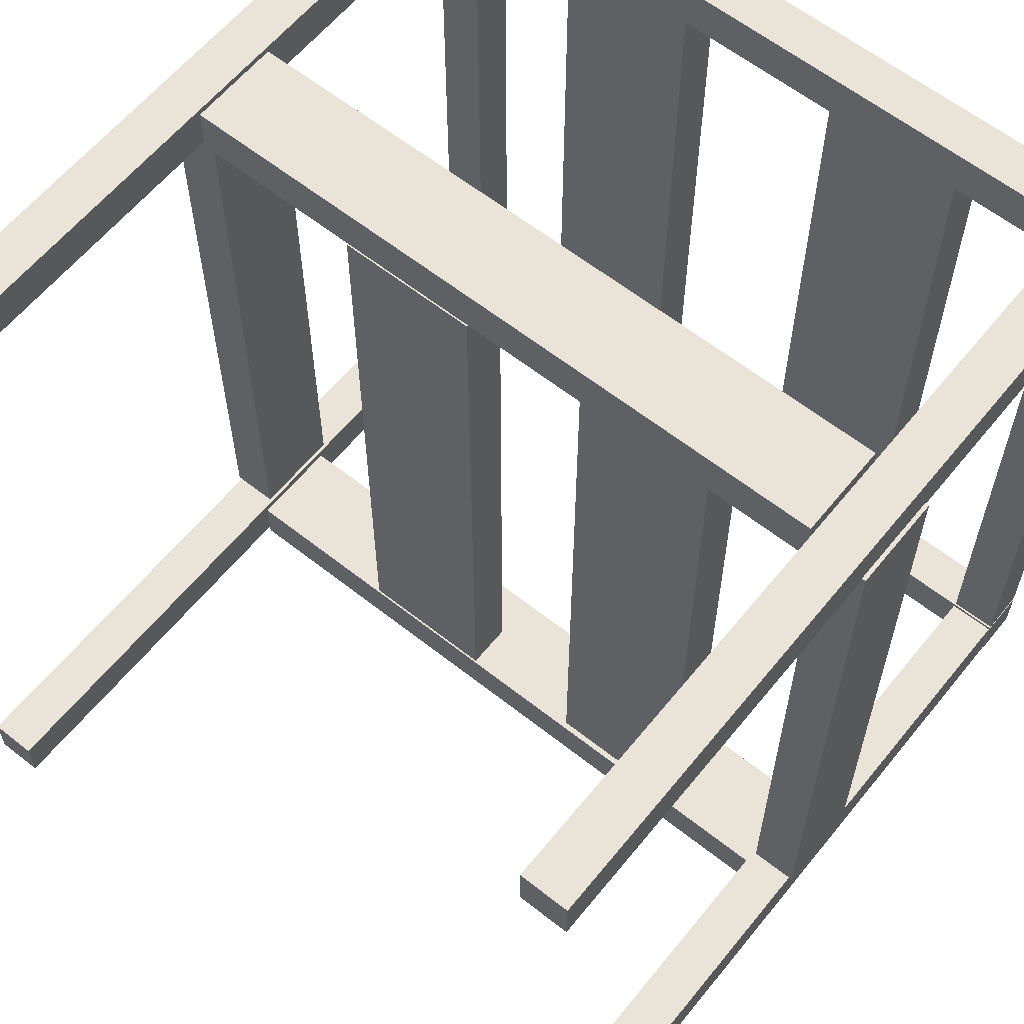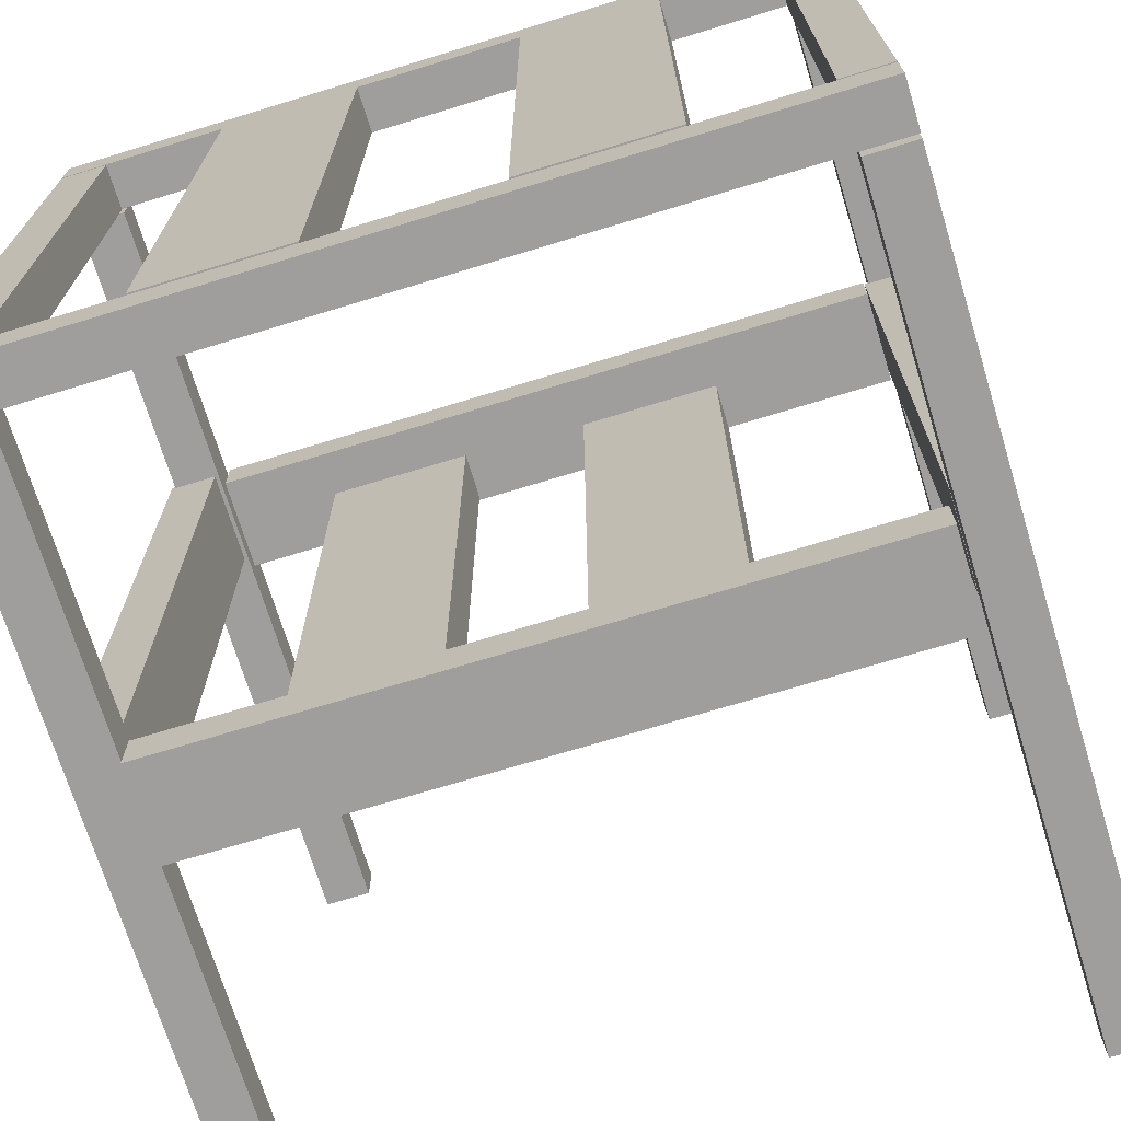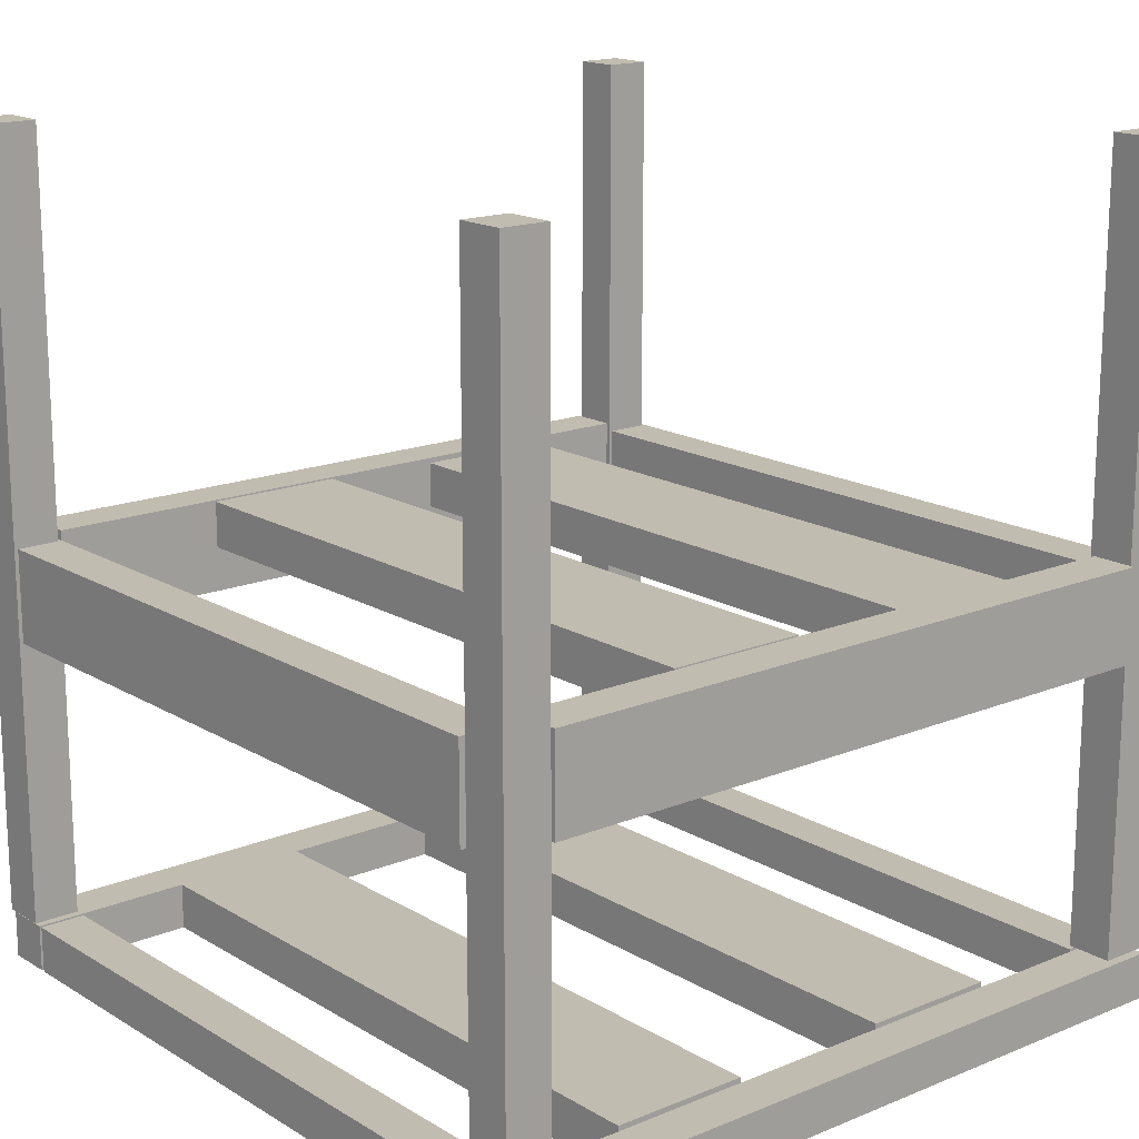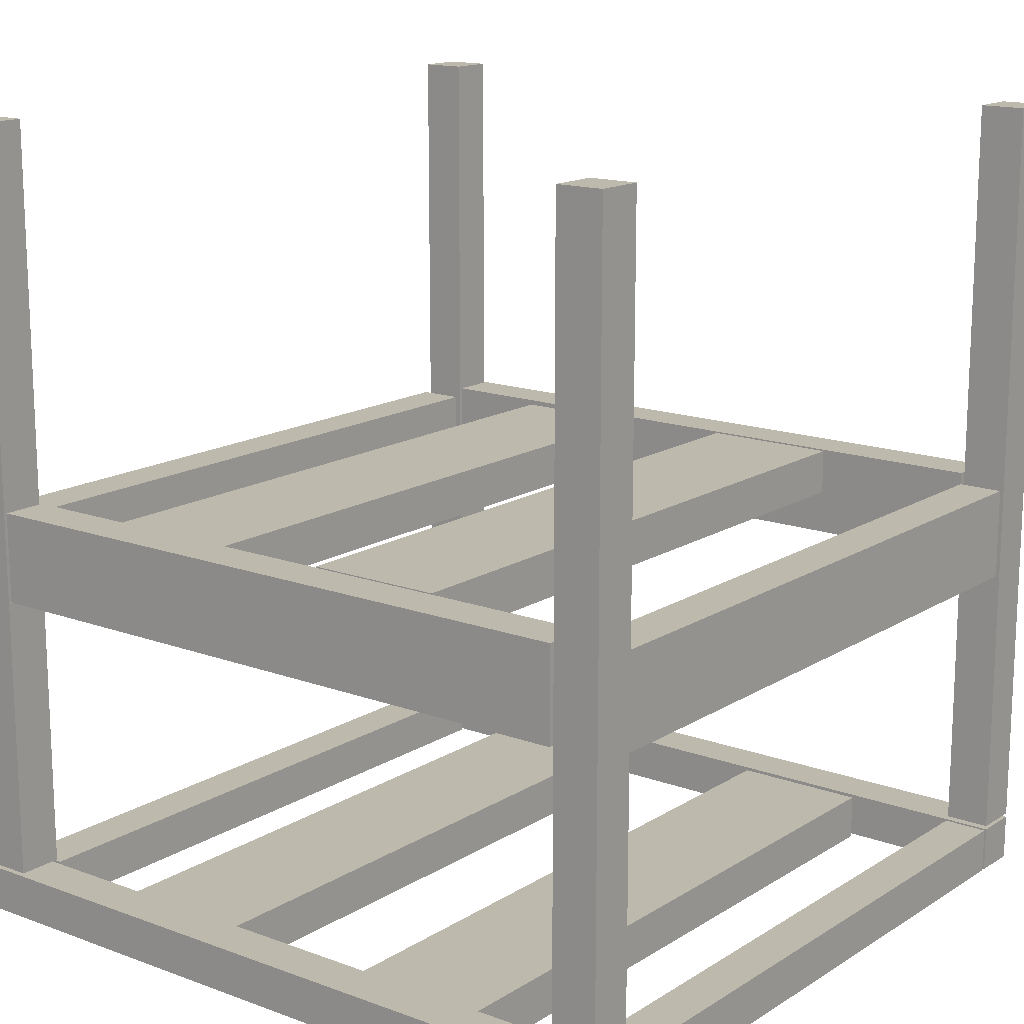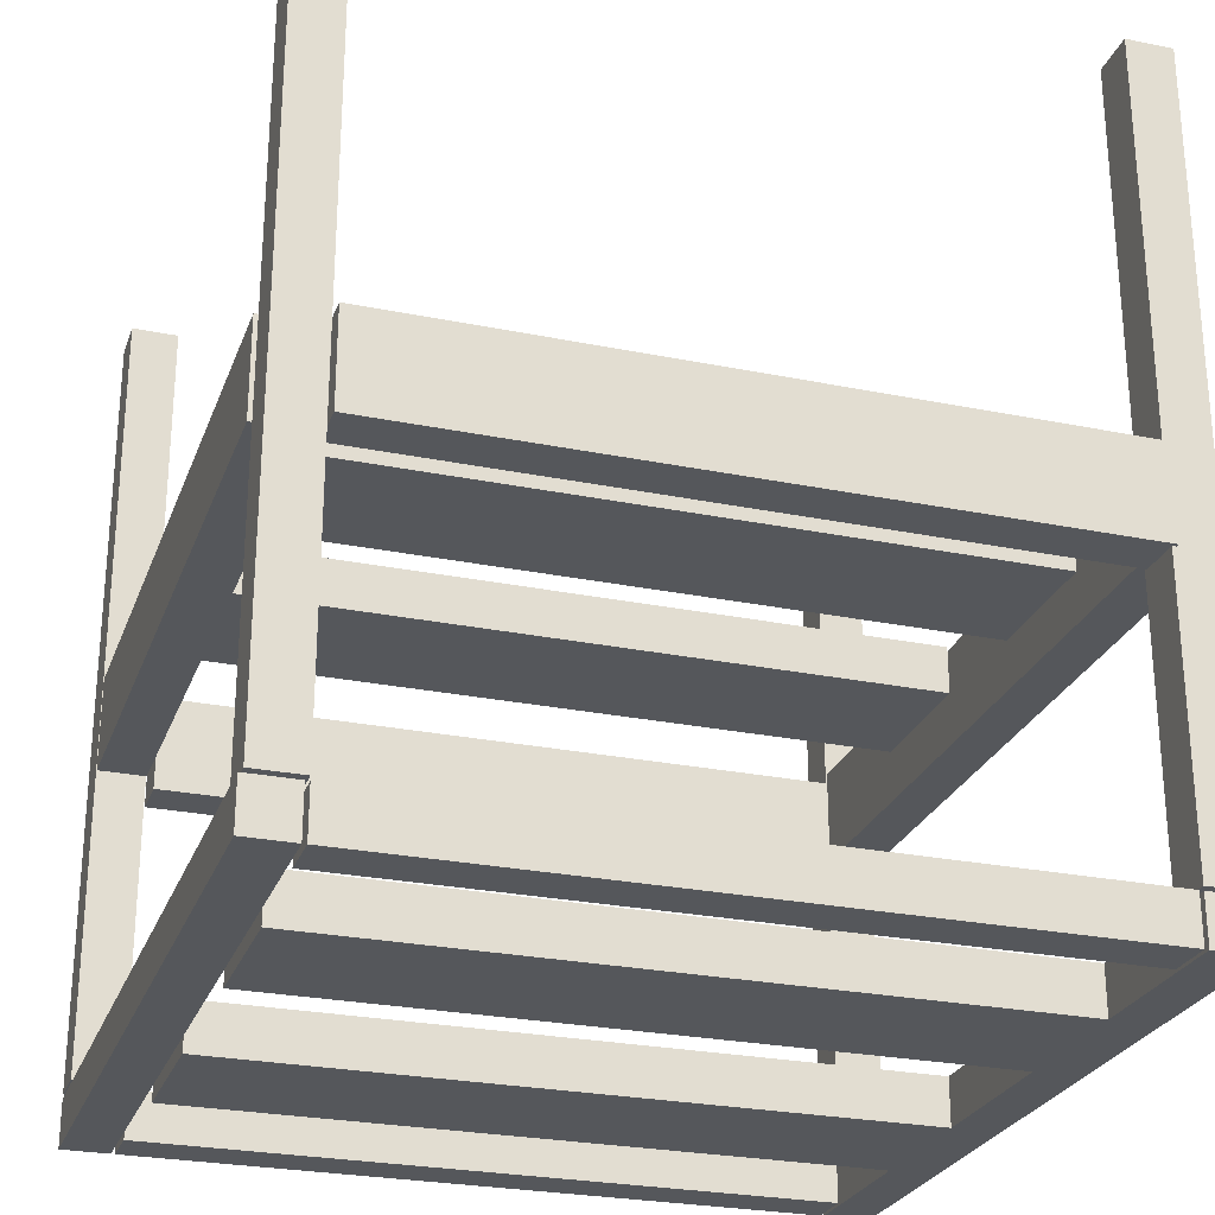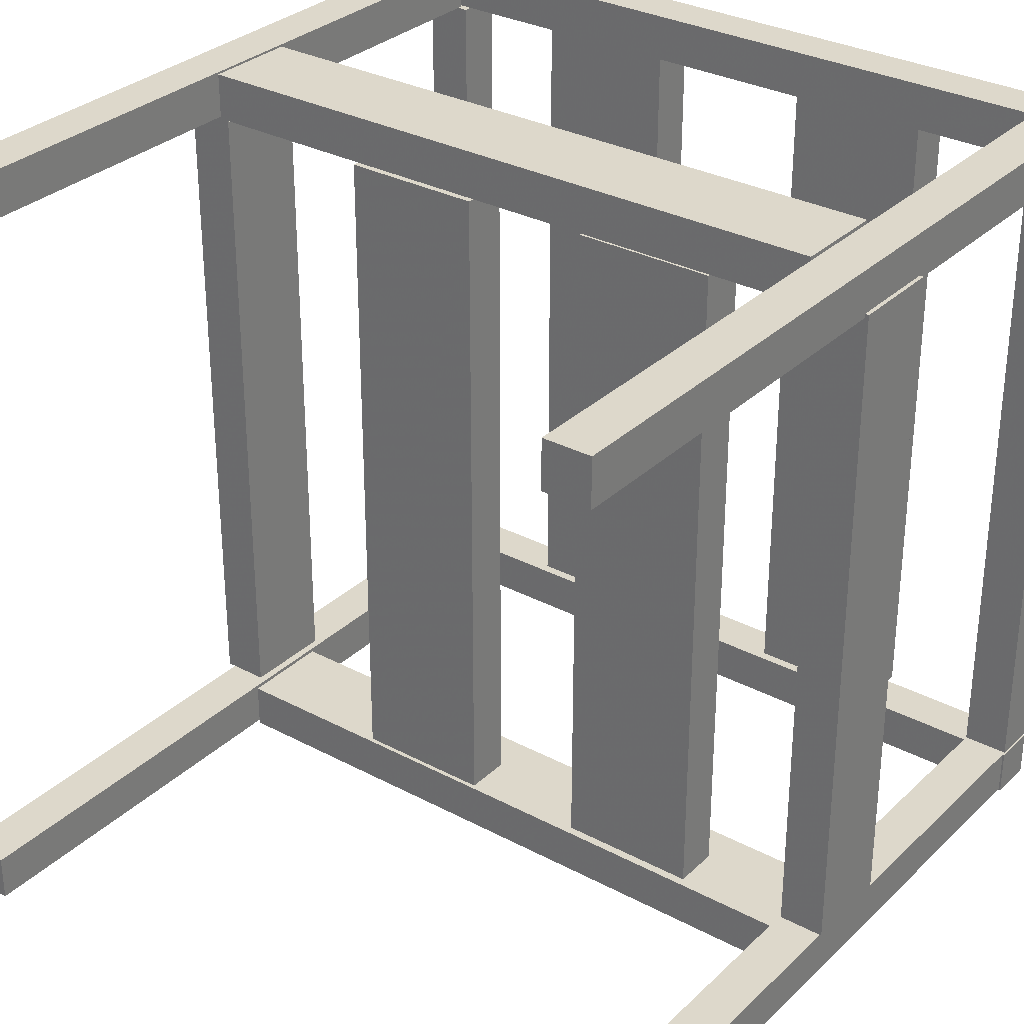
<metadata>
{"format":"obj","ext":"obj","renderer":"f3d","projection":"perspective","resolution":1024,"background":"white","views":[{"elev":60.9,"azim":38.9,"up":"+Y"},{"elev":-71.0,"azim":-163.0,"up":"+Y"},{"elev":16.4,"azim":-39.8,"up":"+Z"},{"elev":15.2,"azim":-142.2,"up":"+Z"},{"elev":-26.4,"azim":72.2,"up":"+Z"},{"elev":31.1,"azim":37.2,"up":"+Y"}]}
</metadata>
<code>
o obj_0
v 56 		87 		0
v 20 		87 		0
v -23 		87 		0
v 99 		88 		110.5
v 99 		88 		86.55
v -59 		87 		0
v 99 		-88 		0
v 87 		-88 		0
v 87 		-101 		89.12
v -88 		-101 		89.12
v -88 		-89 		89.12
v 87 		86 		0
v 99 		86 		0
v 87 		-89 		89.12
v 87 		-100 		89.12
v 56 		-87 		0
v 20 		-87 		0
v 86 		99 		89.12
v 86 		87 		89.12
v -89 		87 		89.12
v -89 		88 		89.12
v -89 		99 		89.12
v -23 		-87 		0
v -59 		-87 		0
v 87 		-89 		113.1
v -88 		-89 		113.1
v -88 		-101 		113.1
v 87 		-101 		113.1
v 87 		-100 		113.1
v 86 		87 		113.1
v 86 		99 		113.1
v -89 		86 		0
v -89 		99 		113.1
v -89 		87 		113.1
v 20 		-87 		12
v -89 		-88 		0
v -101 		-88 		0
v 56 		-87 		12
v -101 		86 		0
v 99 		-101 		0
v -101 		-101 		0
v -101 		-89 		0
v 99 		-89 		0
v -59 		-87 		12
v -23 		-87 		12
v 99 		87 		0
v -89 		-89 		13
v -101 		87 		0
v -101 		99 		0
v 99 		99 		0
v 100 		88 		110.5
v 87 		-88 		213
v 87 		-100 		213
v 99 		-100 		213
v 99 		87 		110.5
v 99 		-88 		213
v 100 		-87 		110.5
v 99 		-88 		13
v 100 		-87 		86.55
v 99 		-100 		13
v 87 		-100 		13
v 87 		-88 		13
v -102 		87 		213
v -102 		87 		13
v -101 		87 		86.55
v -101 		87 		110.5
v 99 		87 		86.55
v 87 		86 		12
v 100 		88 		86.55
v -89 		87 		110.5
v 59 		86 		100
v 23 		86 		100
v 23 		86 		112
v 59 		86 		112
v -9 		86 		101
v -45 		86 		101
v -45 		86 		113
v -9 		86 		113
v -89 		-88 		12
v 23 		-88 		100
v 59 		-88 		100
v 59 		-88 		112
v 23 		-88 		112
v -89 		86 		12
v -45 		-88 		101
v -9 		-88 		101
v -9 		-88 		113
v -45 		-88 		113
v 99 		-89 		12
v -101 		-89 		12
v -59 		87 		12
v -101 		87 		12
v 87 		99 		13
v 87 		87 		13
v 99 		87 		12
v 56 		87 		12
v 87 		87 		213
v 87 		99 		213
v 20 		87 		12
v -23 		87 		12
v -101 		99 		12
v 99 		99 		12
v -90 		87 		213
v -90 		87 		110.5
v -90 		87 		86.55
v -90 		87 		13
v -90 		99 		13
v -102 		99 		13
v -102 		99 		213
v 99 		99 		13
v 99 		99 		213
v 88 		87 		110.5
v 88 		-87 		110.5
v 99 		87 		213
v 88 		-87 		86.55
v 88 		87 		86.55
v 99 		87 		13
v -89 		-101 		213
v -89 		-101 		13
v -89 		-89 		213
v -90 		99 		213
v -90 		88 		110.5
v -89 		88 		110.5
v -90 		88 		86.55
v -89 		-87 		86.55
v -89 		88 		86.55
v -101 		-87 		86.55
v -101 		-87 		110.5
v -89 		-87 		110.5
v -101 		-101 		213
v -101 		-89 		213
v -101 		-89 		13
v -101 		-101 		13
v 87 		-88 		12
v 99 		-88 		12
v 99 		86 		12
v -101 		86 		12
v -101 		-88 		12
v 99 		-101 		12
v -101 		-101 		12
g group_0_2829873
f 11 15 10
f 14 15 11
f 9 10 15
f 20 21 19
f 18 19 21
f 18 21 22
f 27 29 26
f 28 29 27
f 25 26 29
f 30 31 33
f 30 33 34
f 31 18 22
f 31 22 33
f 51 4 55
f 51 55 57
f 5 69 67
f 59 67 69
f 11 10 27
f 11 27 26
f 57 59 69
f 57 69 51
f 20 19 70
f 19 30 70
f 34 70 30
f 31 30 19
f 31 19 18
f 29 28 9
f 29 9 15
f 69 5 4
f 69 4 51
f 55 112 113
f 55 113 57
f 116 67 115
f 59 115 67
f 25 14 11
f 25 11 26
f 112 116 115
f 112 115 113
f 27 10 9
f 27 9 28
f 59 57 113
f 59 113 115
f 22 123 33
f 34 33 123
f 34 123 70
f 22 21 123
f 21 20 126
f 125 126 20
f 127 128 66
f 127 66 65
f 125 20 129
f 70 129 20
f 104 66 128
f 127 65 105
f 123 122 104
f 128 129 104
f 129 70 104
f 123 104 70
f 125 127 105
f 124 126 105
f 125 105 126
f 129 128 127
f 129 127 125
f 122 21 124
f 123 21 122
f 126 124 21
g group_0_3888547
f 17 2 16
f 1 16 2
f 24 6 23
f 3 23 6
f 35 17 16
f 35 16 38
f 44 24 23
f 44 23 45
f 44 6 24
f 1 38 16
f 35 2 17
f 71 72 73
f 71 73 74
f 3 45 23
f 75 76 77
f 75 77 78
f 80 81 82
f 80 82 83
f 85 86 87
f 85 87 88
f 76 85 88
f 76 88 77
f 74 82 81
f 74 81 71
f 83 73 72
f 83 72 80
f 74 73 83
f 74 83 82
f 81 80 72
f 81 72 71
f 78 87 86
f 78 86 75
f 78 77 88
f 78 88 87
f 86 85 76
f 86 76 75
f 38 96 99
f 38 99 35
f 45 100 91
f 45 91 44
f 44 91 6
f 38 1 96
f 99 2 35
f 100 45 3
g group_0_15277357
f 5 110 4
f 7 8 13
f 13 8 12
f 32 36 37
f 32 37 39
f 40 41 42
f 40 42 43
f 49 50 2
f 3 49 2
f 6 49 3
f 48 49 6
f 1 2 50
f 46 1 50
f 52 53 54
f 52 54 56
f 58 60 61
f 58 61 62
f 8 68 12
f 79 36 84
f 84 36 32
f 61 14 62
f 15 14 61
f 14 25 62
f 53 52 25
f 53 25 29
f 89 43 42
f 89 42 90
f 52 62 25
f 6 91 92
f 6 92 48
f 96 1 95
f 1 46 95
f 2 99 100
f 2 100 3
f 97 98 94
f 93 94 98
f 50 49 101
f 50 101 102
f 106 65 64
f 65 66 64
f 63 64 66
f 103 63 66
f 103 66 104
f 105 65 106
f 93 98 111
f 110 93 111
f 58 56 60
f 54 60 56
f 55 4 114
f 111 114 4
f 110 5 117
f 111 4 110
f 67 117 5
f 94 112 97
f 55 114 112
f 97 112 114
f 52 56 62
f 58 62 56
f 94 117 116
f 67 116 117
f 119 118 133
f 116 112 94
f 54 53 29
f 15 60 29
f 61 60 15
f 54 29 60
f 120 130 118
f 98 97 114
f 98 114 111
f 47 119 133
f 110 117 94
f 110 94 93
f 109 121 108
f 107 108 121
f 104 122 103
f 121 103 122
f 64 108 106
f 107 106 108
f 121 122 107
f 106 107 124
f 106 124 105
f 103 121 63
f 109 63 121
f 124 107 122
f 63 109 108
f 63 108 64
f 133 130 132
f 131 132 130
f 47 120 119
f 68 134 135
f 118 119 120
f 68 135 136
f 131 47 132
f 118 130 133
f 131 130 120
f 47 133 132
f 138 79 137
f 84 137 79
f 47 131 120
f 89 90 139
f 101 92 91
f 140 139 90
f 13 135 7
f 135 13 136
f 91 100 101
f 100 99 101
f 102 101 99
f 102 99 96
f 102 96 95
f 43 139 40
f 89 139 43
f 95 46 50
f 95 50 102
f 137 39 37
f 137 37 138
f 90 42 41
f 90 41 140
f 101 49 48
f 101 48 92
f 40 139 41
f 139 140 41
f 136 13 12
f 136 12 68
f 39 84 32
f 137 84 39
f 134 8 7
f 134 7 135
f 36 79 37
f 138 37 79
f 68 8 134

</code>
